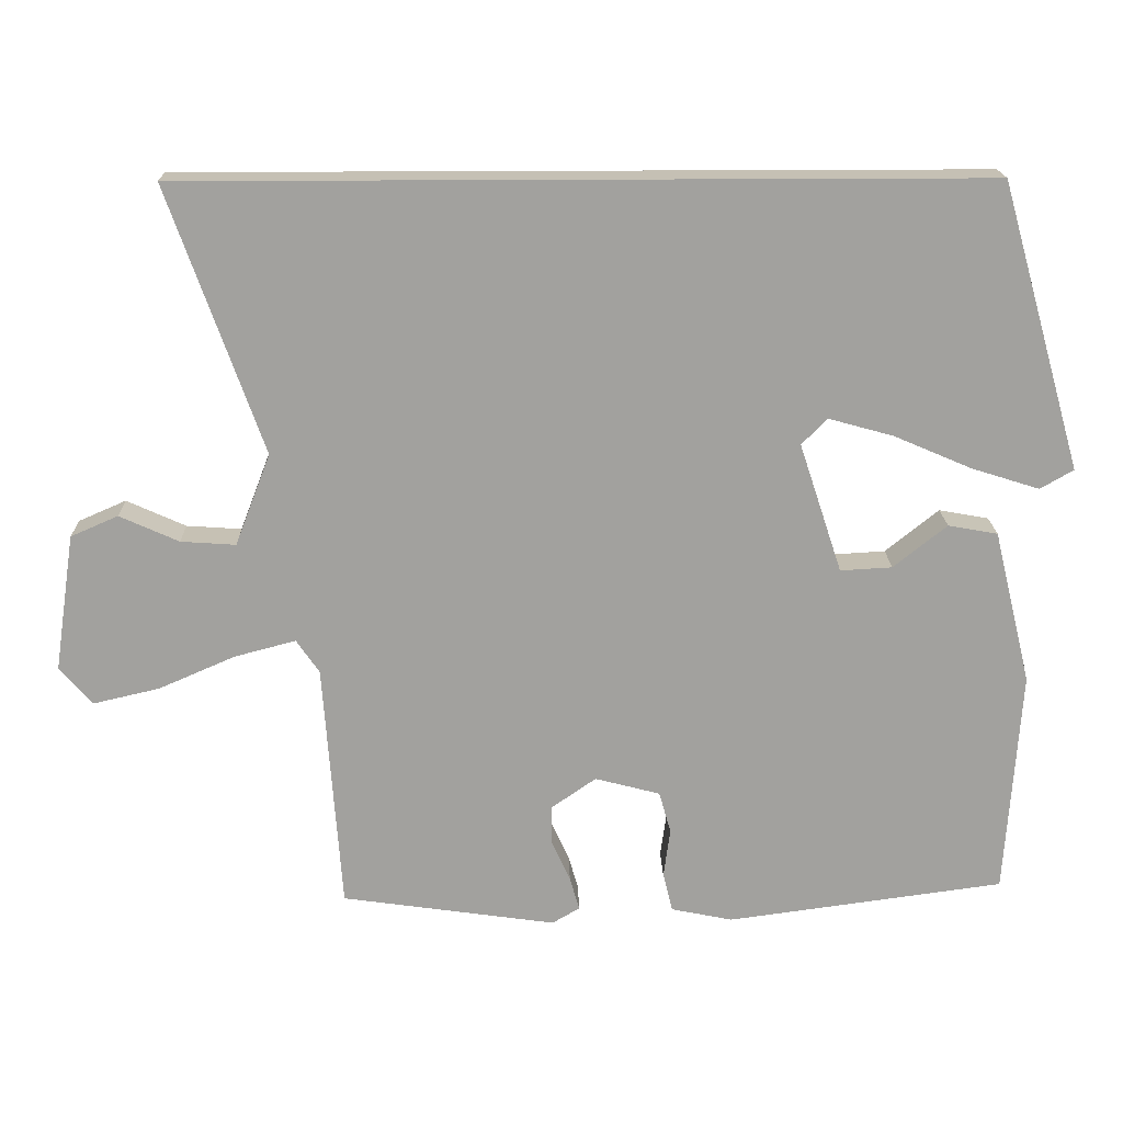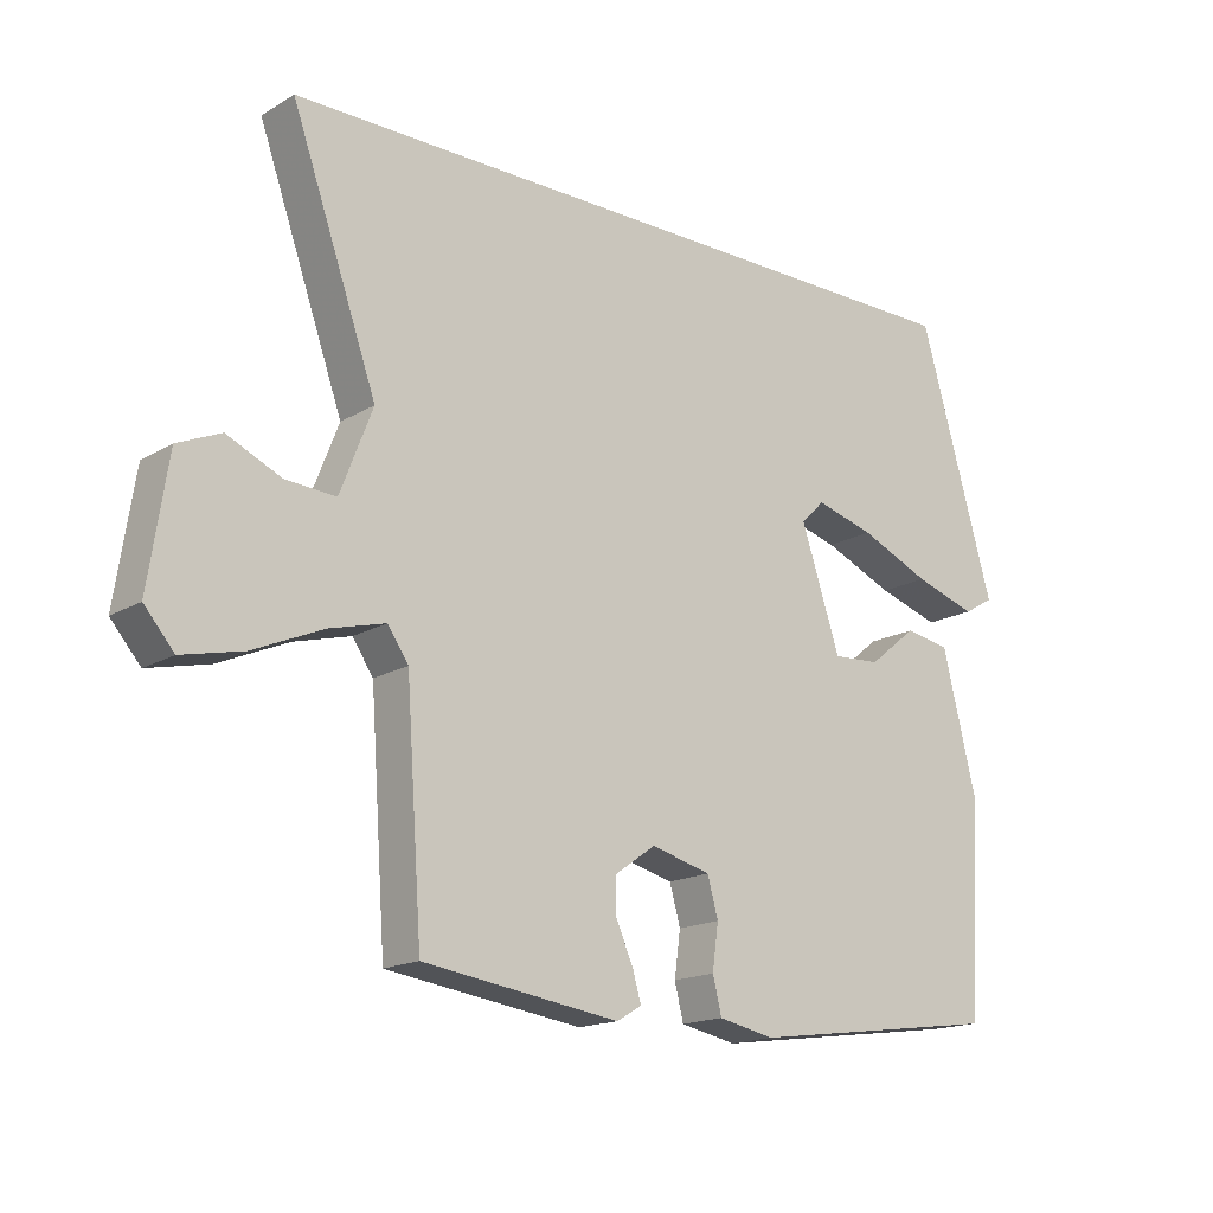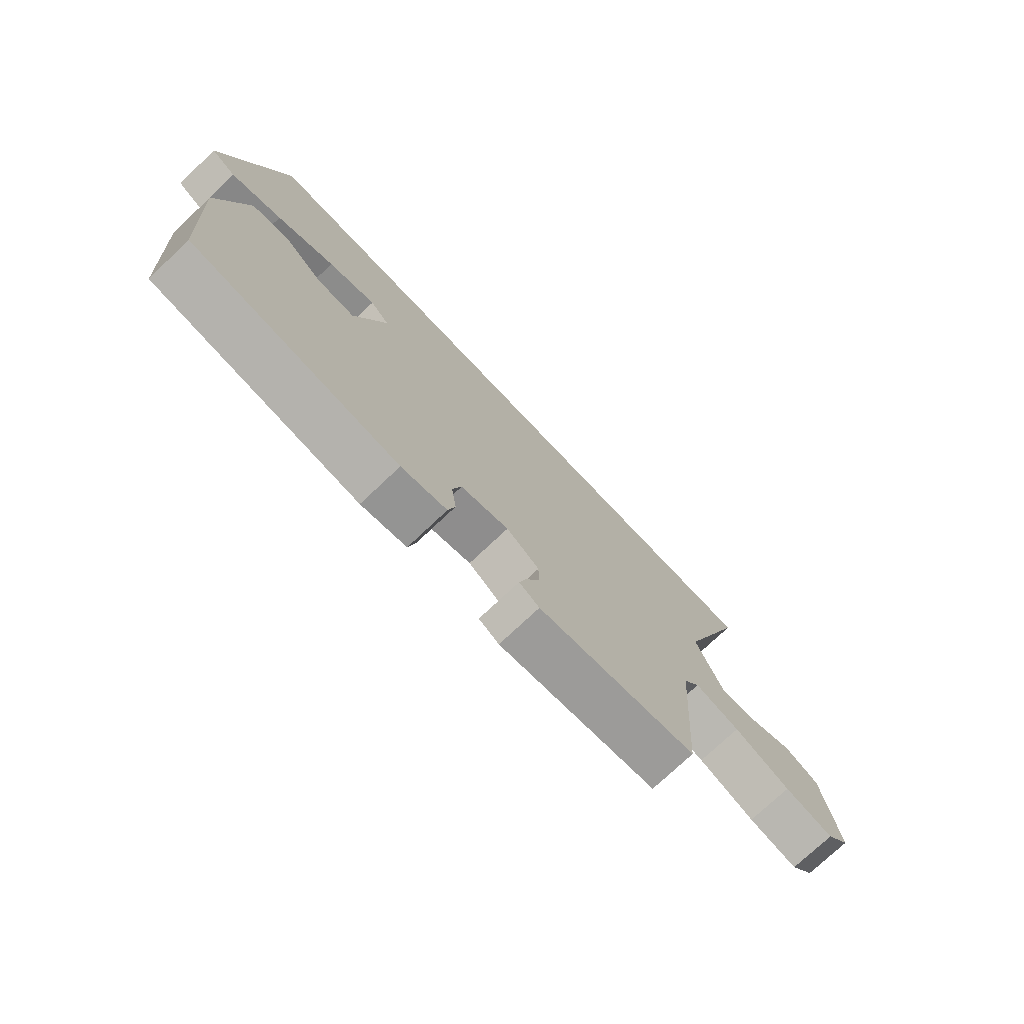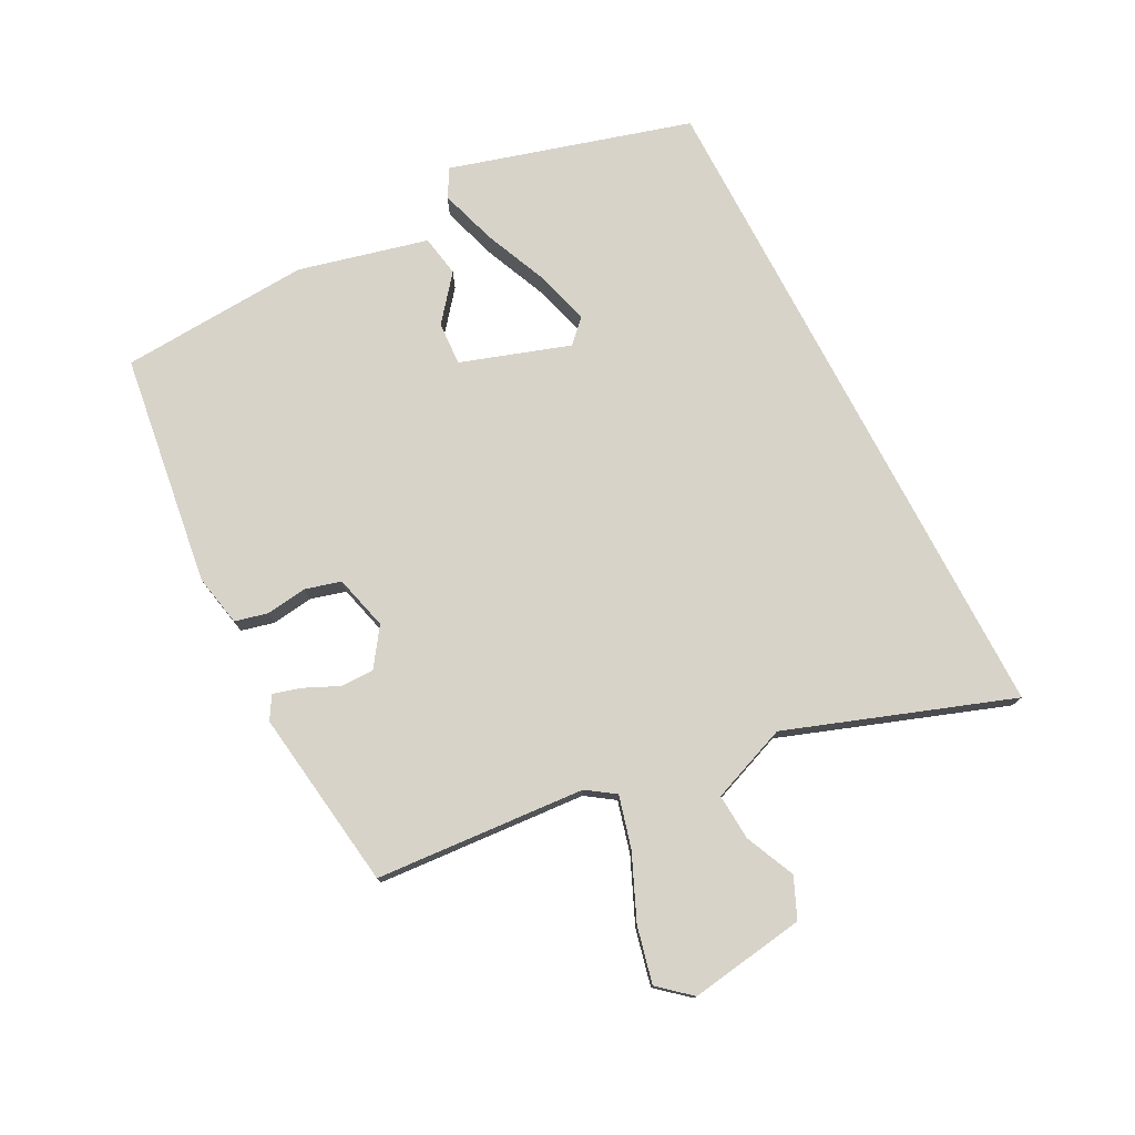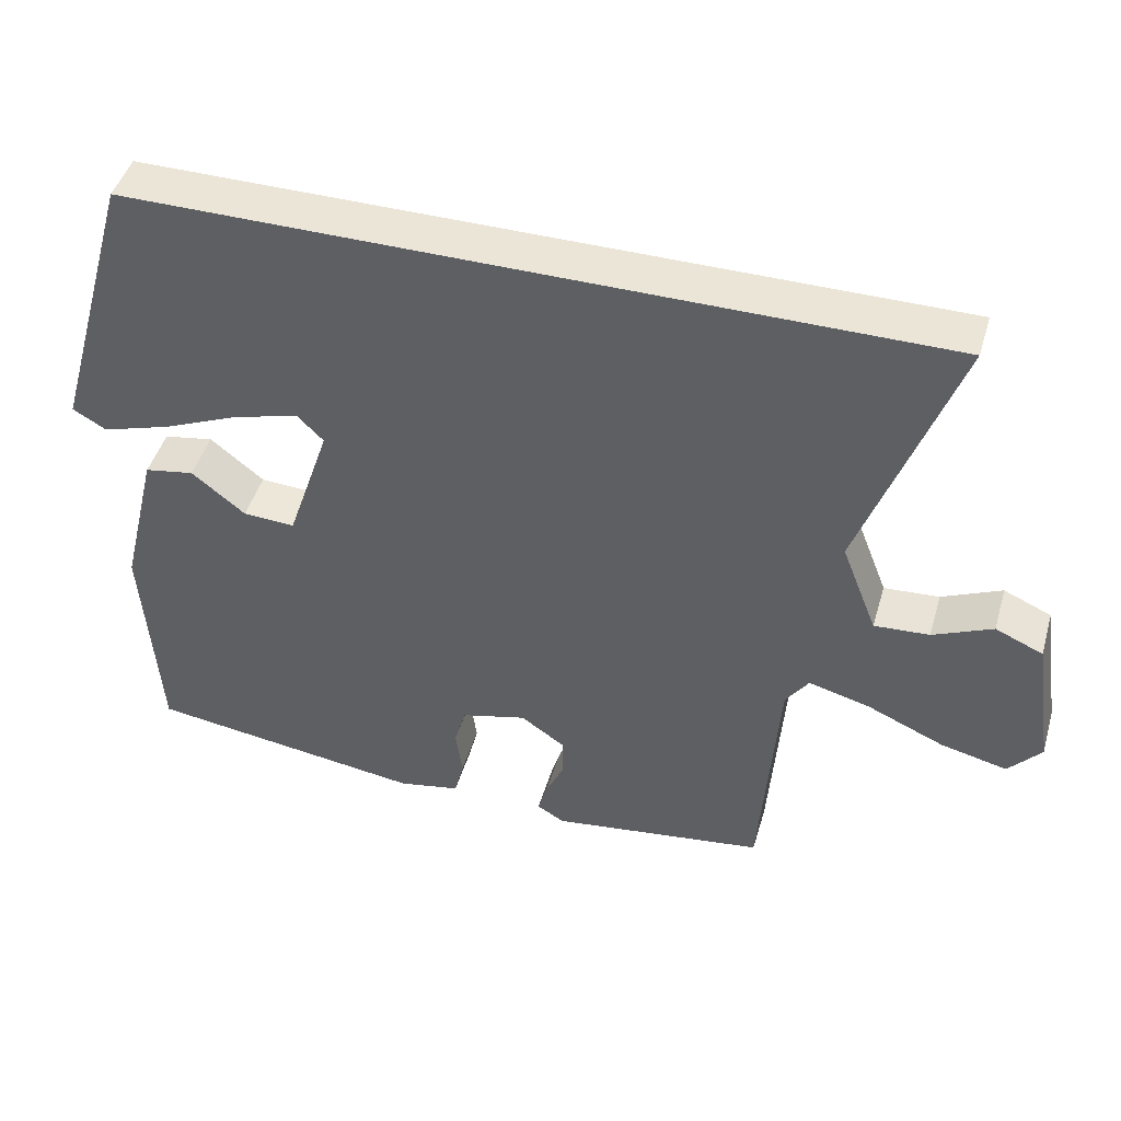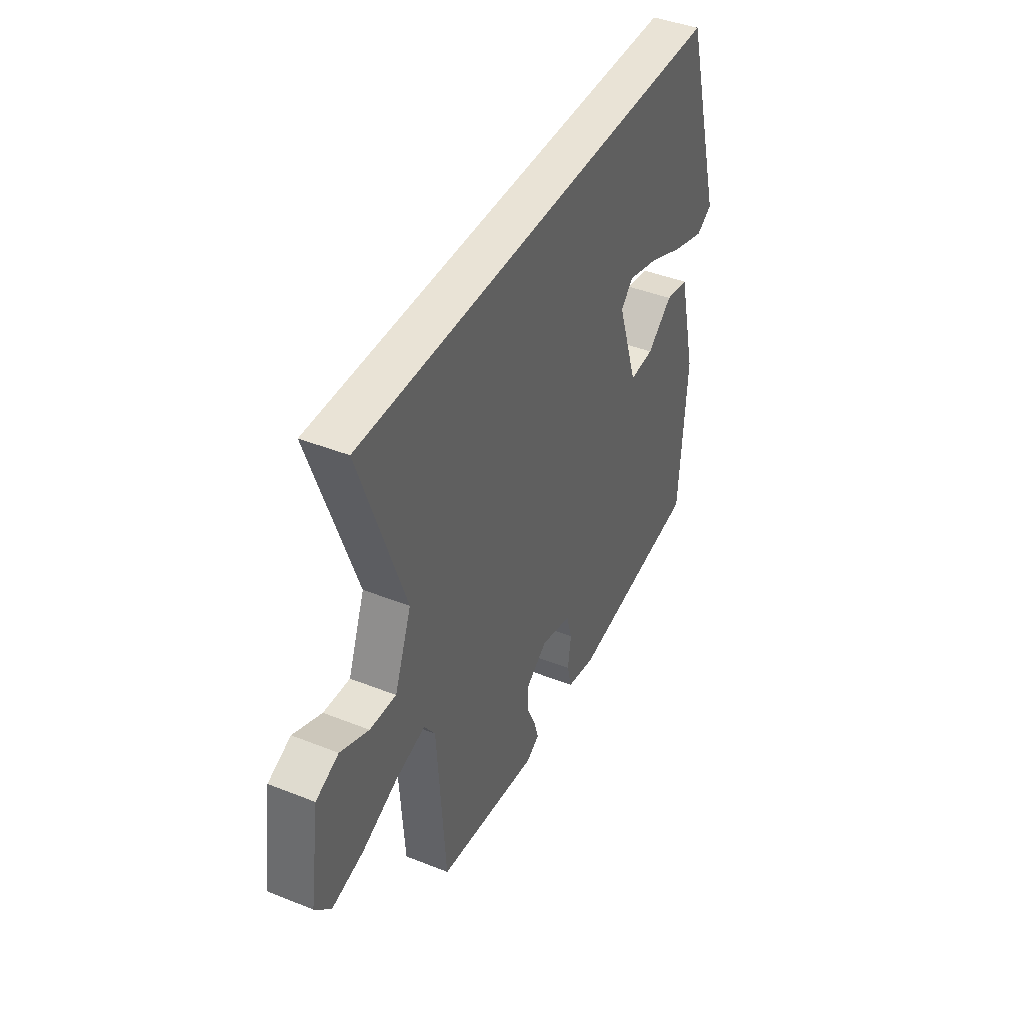
<metadata>
{"format":"obj","ext":"obj","renderer":"f3d","projection":"perspective","resolution":1024,"background":"white","views":[{"elev":18.2,"azim":-1.3,"up":"+Z"},{"elev":-16.8,"azim":-40.3,"up":"+Z"},{"elev":-75.1,"azim":133.4,"up":"+Z"},{"elev":76.3,"azim":-117.4,"up":"+Y"},{"elev":46.0,"azim":-163.8,"up":"+Z"},{"elev":42.2,"azim":-64.5,"up":"+Z"}]}
</metadata>
<code>
v -0.454 0.07 -0.501
v -0.478 0.07 -0.164
v -0.509 0.07 -0.119
v -0.592 0.07 -0.141
v -0.695 0.07 -0.186
v -0.785 0.07 -0.207
v -0.829 0.07 -0.156
v -0.801 0.07 0.03
v -0.737 0.07 0.058
v -0.657 0.07 0.022
v -0.583 0.07 0.017
v -0.535 0.07 0.141
v -0.662 0.07 0.5
v 0.416 0.07 0.5
v 0.527 0.07 0.113
v 0.482 0.07 0.087
v 0.39 0.07 0.116
v 0.285 0.07 0.161
v 0.198 0.07 0.185
v 0.163 0.07 0.15
v 0.221 0.07 -0.025
v 0.291 0.07 -0.021
v 0.363 0.07 0.037
v 0.43 0.07 0.025
v 0.481 0.07 -0.183
v 0.461 0.07 -0.489
v 0.086 0.07 -0.54
v 0.003 0.07 -0.523
v -0.01 0.07 -0.47
v -0.001 0.07 -0.404
v -0.017 0.07 -0.347
v -0.105 0.07 -0.324
v -0.165 0.07 -0.366
v -0.165 0.07 -0.42
v -0.14 0.07 -0.475
v -0.127 0.07 -0.52
v -0.164 0.07 -0.542
v -0.454 0 -0.501
v -0.478 0 -0.164
v -0.509 0 -0.119
v -0.592 0 -0.141
v -0.695 0 -0.186
v -0.785 0 -0.207
v -0.829 0 -0.156
v -0.801 0 0.03
v -0.737 0 0.058
v -0.657 0 0.022
v -0.583 0 0.017
v -0.535 0 0.141
v -0.662 0 0.5
v 0.416 0 0.5
v 0.527 0 0.113
v 0.482 0 0.087
v 0.39 0 0.116
v 0.285 0 0.161
v 0.198 0 0.185
v 0.163 0 0.15
v 0.221 0 -0.025
v 0.291 0 -0.021
v 0.363 0 0.037
v 0.43 0 0.025
v 0.481 0 -0.183
v 0.461 0 -0.489
v 0.086 0 -0.54
v 0.003 0 -0.523
v -0.01 0 -0.47
v -0.001 0 -0.404
v -0.017 0 -0.347
v -0.105 0 -0.324
v -0.165 0 -0.366
v -0.165 0 -0.42
v -0.14 0 -0.475
v -0.127 0 -0.52
v -0.164 0 -0.542
f 34 35 36 37
f 34 37 1 2
f 33 34 2 3
f 32 33 3
f 31 32 3
f 27 28 29 30
f 27 30 31
f 26 27 31
f 25 26 31 3
f 22 23 24 25
f 21 22 25 3
f 15 16 17 18
f 15 18 19
f 14 15 19
f 12 13 14 19
f 11 12 19 20
f 7 8 9 10
f 7 10 11
f 4 5 6 7
f 3 4 7 11
f 3 11 20 21
f 74 73 72 71
f 39 38 74 71
f 40 39 71 70
f 40 70 69
f 40 69 68
f 67 66 65 64
f 68 67 64
f 68 64 63
f 40 68 63 62
f 62 61 60 59
f 40 62 59 58
f 55 54 53 52
f 56 55 52
f 56 52 51
f 56 51 50 49
f 57 56 49 48
f 47 46 45 44
f 48 47 44
f 44 43 42 41
f 48 44 41 40
f 58 57 48 40
f 1 38 39 2
f 2 39 40 3
f 3 40 41 4
f 4 41 42 5
f 5 42 43 6
f 6 43 44 7
f 7 44 45 8
f 8 45 46 9
f 9 46 47 10
f 10 47 48 11
f 11 48 49 12
f 12 49 50 13
f 13 50 51 14
f 14 51 52 15
f 15 52 53 16
f 16 53 54 17
f 17 54 55 18
f 18 55 56 19
f 19 56 57 20
f 20 57 58 21
f 21 58 59 22
f 22 59 60 23
f 23 60 61 24
f 24 61 62 25
f 25 62 63 26
f 26 63 64 27
f 27 64 65 28
f 28 65 66 29
f 29 66 67 30
f 30 67 68 31
f 31 68 69 32
f 32 69 70 33
f 33 70 71 34
f 34 71 72 35
f 35 72 73 36
f 36 73 74 37
f 37 74 38 1

</code>
